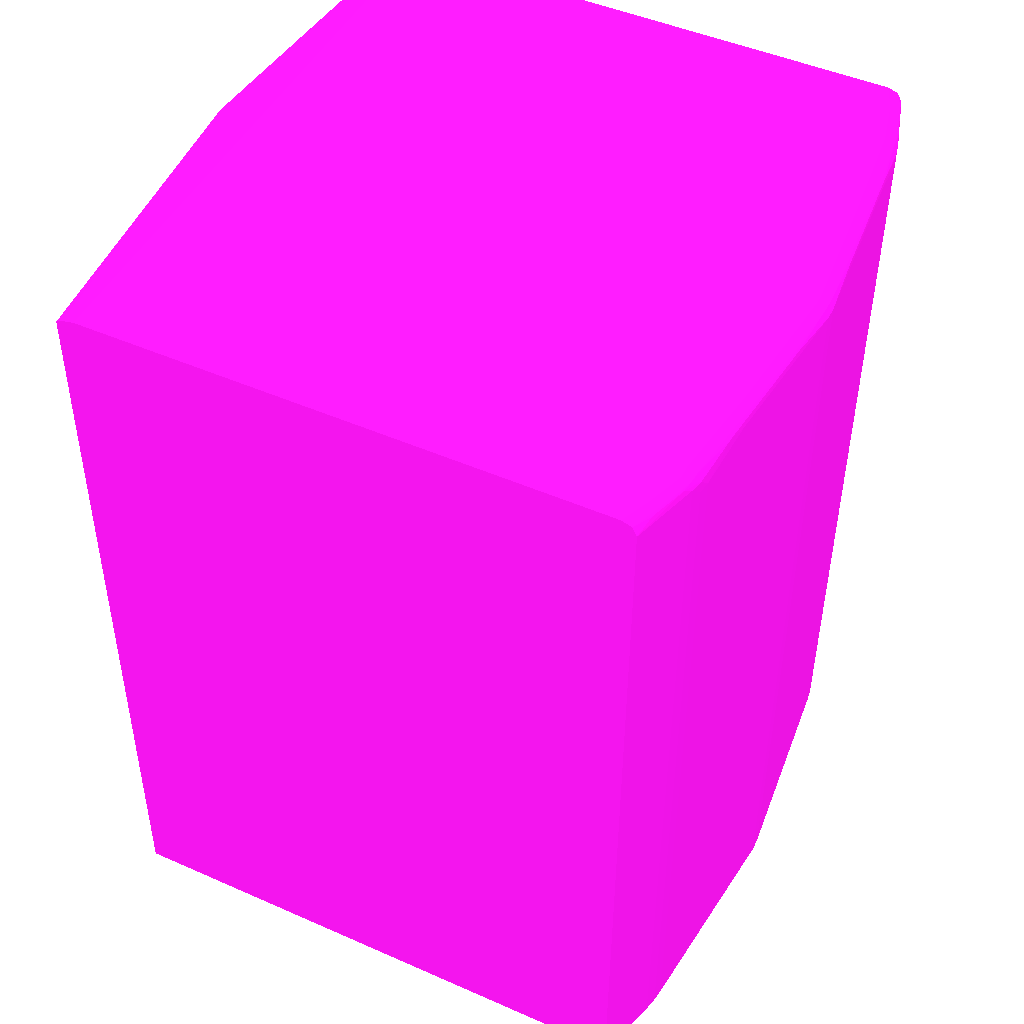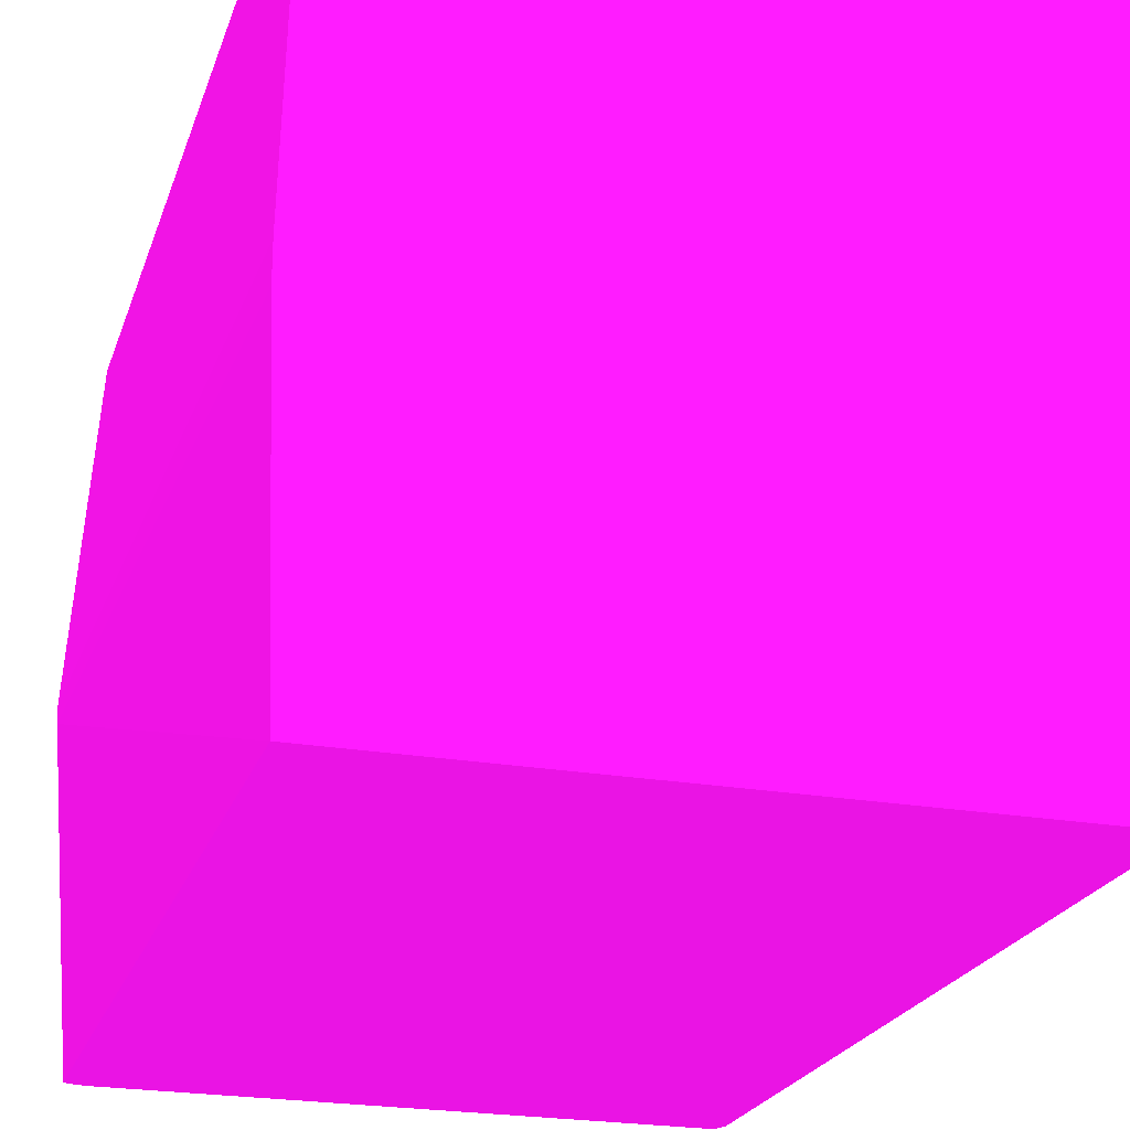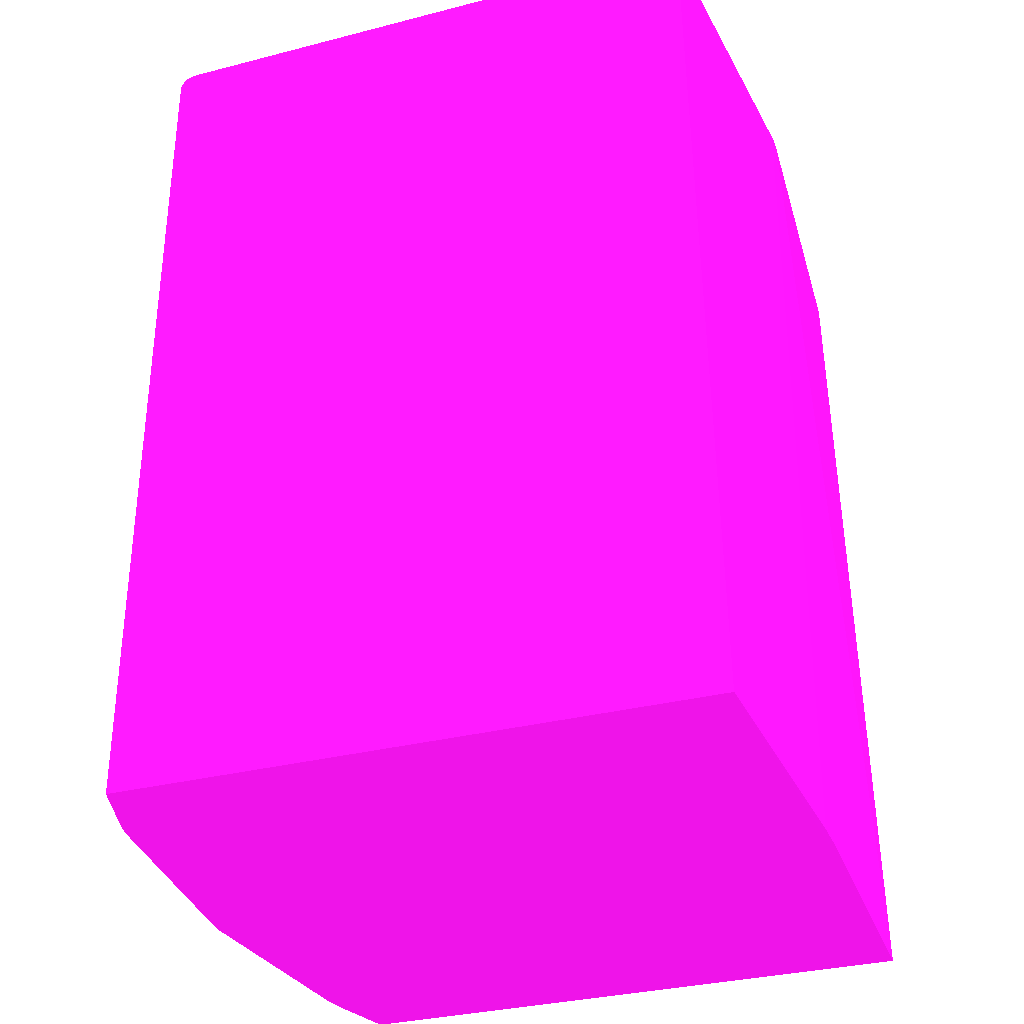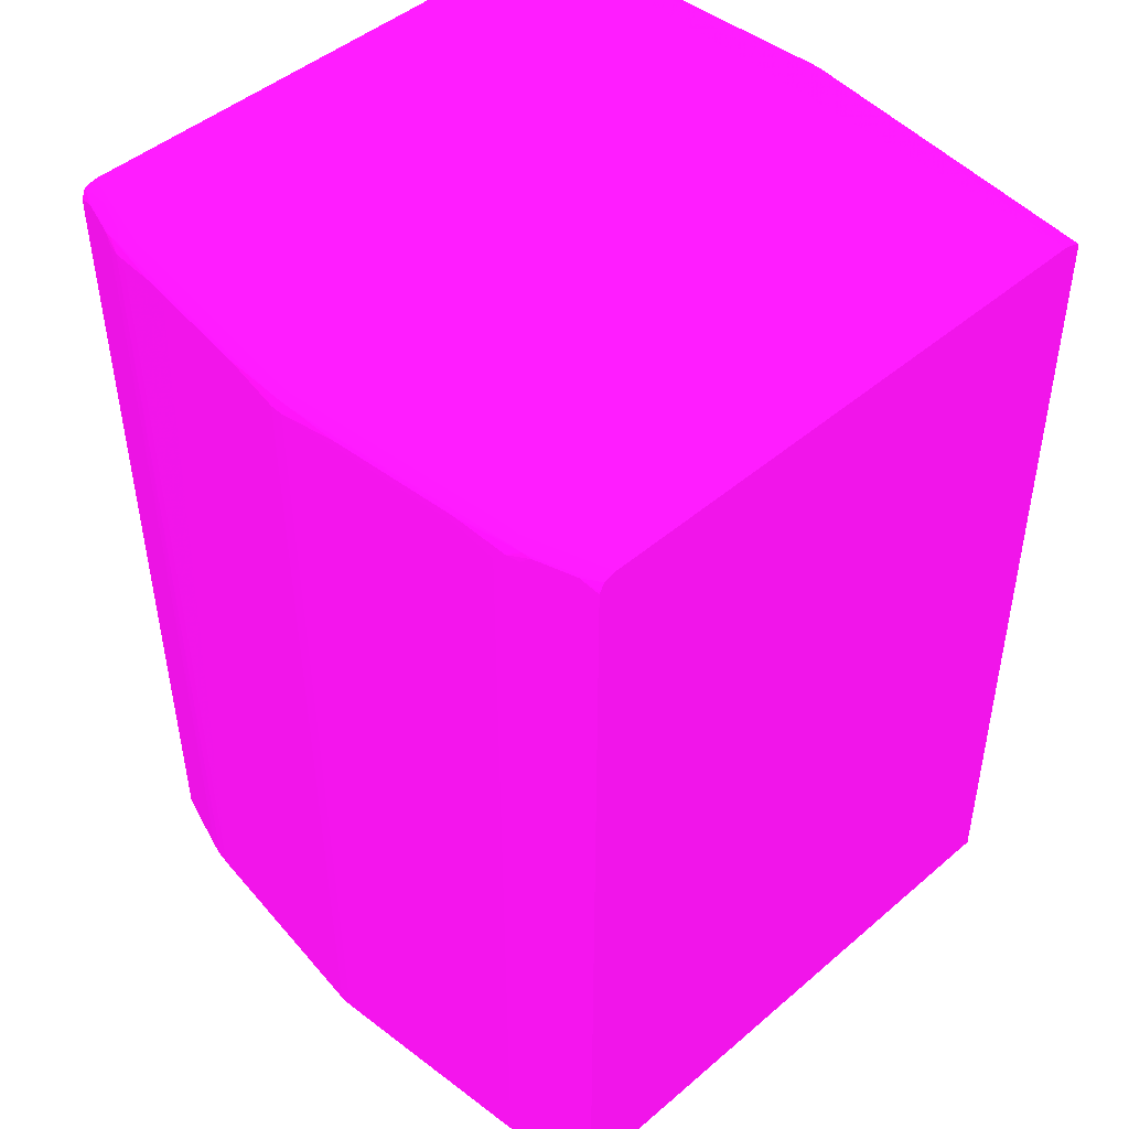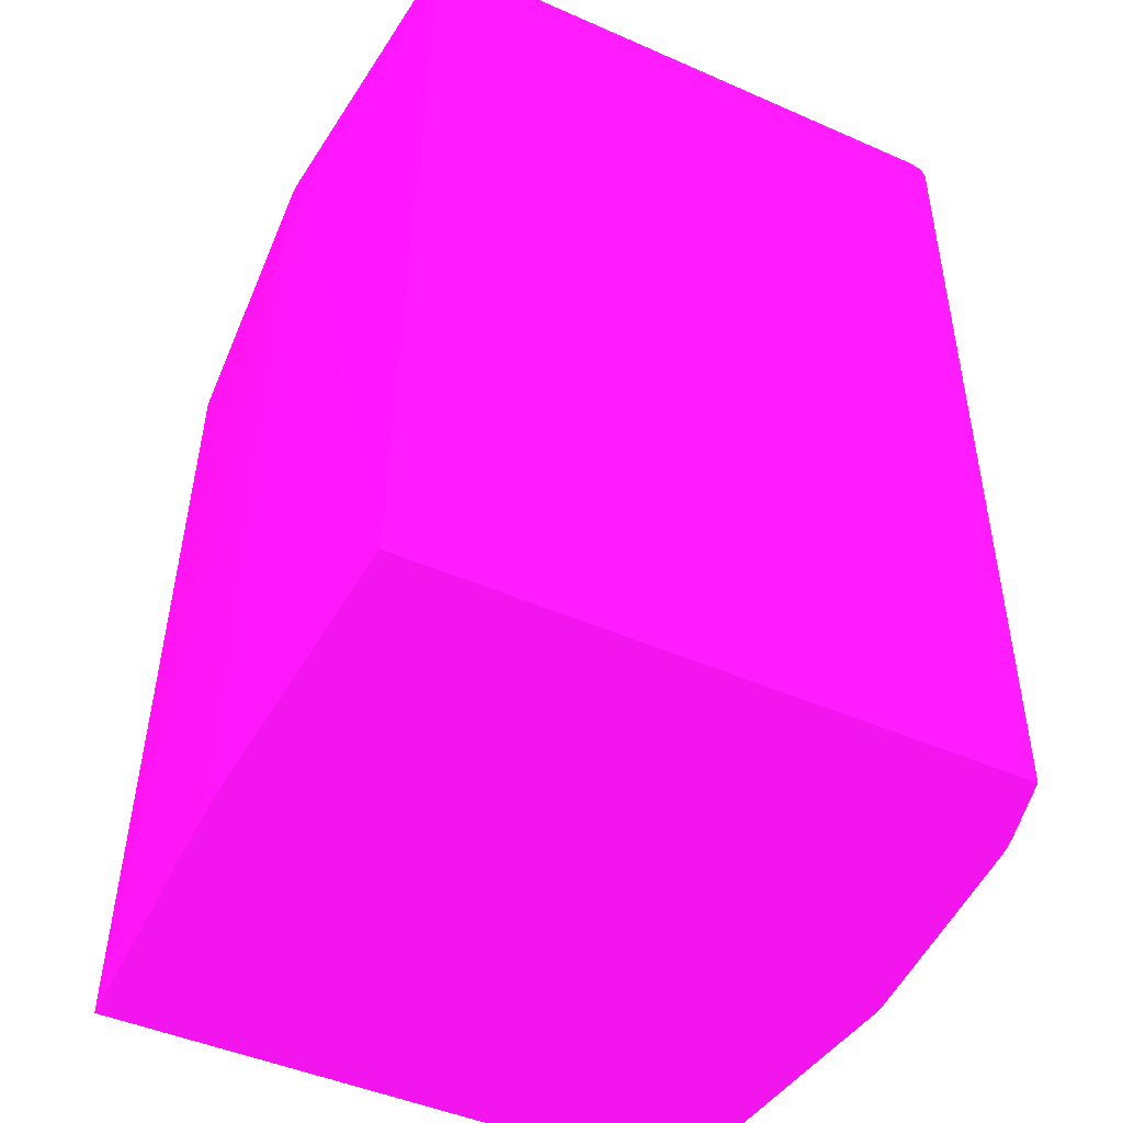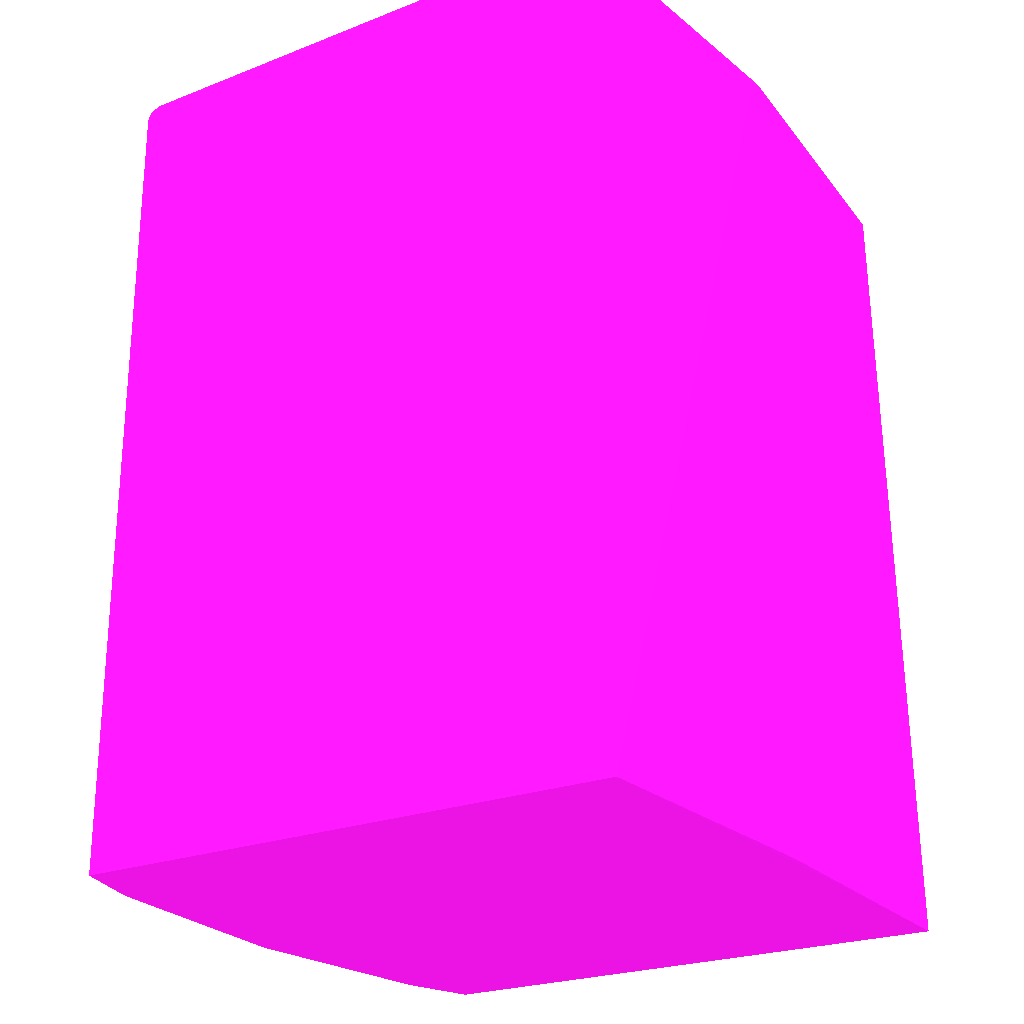
<metadata>
{"format":"obj","ext":"obj","renderer":"f3d","projection":"perspective","resolution":1024,"background":"white","views":[{"elev":47.9,"azim":26.2,"up":"+Y"},{"elev":-22.7,"azim":-17.0,"up":"+Z"},{"elev":-32.4,"azim":-160.3,"up":"+Y"},{"elev":47.2,"azim":136.1,"up":"+Y"},{"elev":-46.4,"azim":-26.6,"up":"+Y"},{"elev":-24.0,"azim":-147.2,"up":"+Y"}]}
</metadata>
<code>
v 0.03675 0.01164 0.009856 0.6941 0.05882 0.6667
v 0.03675 0.03743 0.009856 0.6941 0.05882 0.6667
v 0.03661 0.0381 0.009856 0.6941 0.05882 0.6667
v 0.03674 0.03781 0.009856 0.6941 0.05882 0.6667
v 0.0369 0.03805 0.009241 0.6941 0.05882 0.6667
v 0.03694 0.03809 0.00893 0.6941 0.05882 0.6667
v 0.03667 0.03819 0.00893 0.6941 0.05882 0.6667
v 0.03705 0.03818 0.00779 0.6941 0.05882 0.6667
v 0.03731 0.03807 0.00779 0.6941 0.05882 0.6667
v 0.03726 0.03803 0.008064 0.6941 0.05882 0.6667
v 0.03746 0.03781 0.007409 0.6941 0.05882 0.6667
v 0.03737 0.03781 0.00779 0.6941 0.05882 0.6667
v 0.03737 0.01164 0.00779 0.6941 0.05882 0.6667
v 0.03746 0.03743 0.007409 0.6941 0.05882 0.6667
v 0.03752 0.03743 0.00703 0.6941 0.05882 0.6667
v 0.03763 0.03801 0.005797 0.6941 0.05882 0.6667
v 0.03735 0.0381 0.007409 0.6941 0.05882 0.6667
v 0.03705 0.0382 0.007409 0.6941 0.05882 0.6667
v 0.03629 0.0382 0.009856 0.6941 0.05882 0.6667
v 0.03629 0.03821 0.009689 0.6941 0.05882 0.6667
v 0.03705 0.03821 0.00703 0.6941 0.05882 0.6667
v 0.03781 0.0382 0.0001902 0.6941 0.05882 0.6667
v 0.03743 0.03821 0.0001826 0.6941 0.05882 0.6667
v 0.03781 0.0382 -0.0001909 0.6941 0.05882 0.6667
v 0.0381 0.0381 -0.0001909 0.6941 0.05882 0.6667
v 0.0381 0.0381 0.0001826 0.6941 0.05882 0.6667
v 0.03743 0.03819 0.004371 0.6941 0.05882 0.6667
v 0.0377 0.03809 0.004371 0.6941 0.05882 0.6667
v 0.03808 0.03809 0.0005708 0.6941 0.05882 0.6667
v 0.03819 0.03781 0.0001902 0.6941 0.05882 0.6667
v 0.03804 0.03805 0.00133 0.6941 0.05882 0.6667
v 0.03766 0.03806 0.005129 0.6941 0.05882 0.6667
v 0.03801 0.03801 0.001978 0.6941 0.05882 0.6667
v 0.0377 0.03781 0.005129 0.6941 0.05882 0.6667
v 0.03752 0.01164 0.006981 0.6941 0.05882 0.6667
v 0.03747 0.01164 0.007361 0.6941 0.05882 0.6667
v 0.03819 0.01164 0.0001836 0.6941 0.05882 0.6667
v 0.03819 0.01165 0.0001826 0.6941 0.05882 0.6667
v 0.03819 0.01165 -0.0001909 0.6941 0.05882 0.6667
v 0.03819 0.03781 -0.0001909 0.6941 0.05882 0.6667
v 0.03808 0.03809 -0.0005703 0.6941 0.05882 0.6667
v 0.0377 0.03809 -0.00437 0.6941 0.05882 0.6667
v 0.03772 0.0381 -0.003991 0.6941 0.05882 0.6667
v 0.03735 0.0381 -0.007409 0.6941 0.05882 0.6667
v 0.03743 0.03818 -0.004751 0.6941 0.05882 0.6667
v 0.03705 0.0382 -0.007409 0.6941 0.05882 0.6667
v 0.03705 0.03818 -0.00779 0.6941 0.05882 0.6667
v 0.03731 0.03807 -0.00779 0.6941 0.05882 0.6667
v 0.03763 0.03801 -0.005797 0.6941 0.05882 0.6667
v 0.03764 0.03803 -0.005509 0.6941 0.05882 0.6667
v 0.03766 0.03806 -0.00513 0.6941 0.05882 0.6667
v 0.03801 0.03801 -0.001978 0.6941 0.05882 0.6667
v 0.03763 0.03781 -0.005845 0.6941 0.05882 0.6667
v 0.03751 0.03781 -0.00703 0.6941 0.05882 0.6667
v 0.03752 0.03743 -0.00703 0.6941 0.05882 0.6667
v 0.03752 0.01165 -0.00703 0.6941 0.05882 0.6667
v 0.03746 0.01165 -0.007409 0.6941 0.05882 0.6667
v 0.03746 0.03743 -0.007409 0.6941 0.05882 0.6667
v 0.03746 0.03781 -0.007409 0.6941 0.05882 0.6667
v 0.03726 0.03803 -0.008064 0.6941 0.05882 0.6667
v 0.0369 0.03805 -0.009241 0.6941 0.05882 0.6667
v 0.03694 0.03809 -0.00893 0.6941 0.05882 0.6667
v 0.03667 0.03819 -0.00893 0.6941 0.05882 0.6667
v 0.03629 0.03821 -0.009781 0.6941 0.05882 0.6667
v 0.03629 0.03821 -0.00969 0.6941 0.05882 0.6667
v 0.03705 0.03821 -0.00703 0.6941 0.05882 0.6667
v 0.03743 0.0382 -0.003991 0.6941 0.05882 0.6667
v 0.01995 0.03821 0.009856 0.6941 0.05882 0.6667
v 0.03612 0.03821 0.009856 0.6941 0.05882 0.6667
v 0.01937 0.03801 0.009856 0.6941 0.05882 0.6667
v 0.01957 0.03812 0.009856 0.6941 0.05882 0.6667
v 0.01865 0.03812 0.0001826 0.6941 0.05882 0.6667
v 0.01995 0.03821 -0.009781 0.6941 0.05882 0.6667
v 0.01865 0.03812 -0.0001909 0.6941 0.05882 0.6667
v 0.01865 0.03801 -0.0003909 0.6941 0.05882 0.6667
v 0.01937 0.03801 -0.009781 0.6941 0.05882 0.6667
v 0.01957 0.03812 -0.009781 0.6941 0.05882 0.6667
v 0.01936 0.03781 -0.009781 0.6941 0.05882 0.6667
v 0.01895 0.01165 -0.009781 0.6941 0.05882 0.6667
v 0.03674 0.03788 -0.009781 0.6941 0.05882 0.6667
v 0.03677 0.01165 -0.009781 0.6941 0.05882 0.6667
v 0.01879 0.01164 0.0001826 0.6941 0.05882 0.6667
v 0.01865 0.01165 -0.000819 0.6941 0.05882 0.6667
v 0.01865 0.01165 0.0001826 0.6941 0.05882 0.6667
v 0.01891 0.01164 0.009856 0.6941 0.05882 0.6667
v 0.03737 0.01165 -0.00779 0.6941 0.05882 0.6667
v 0.03737 0.03781 -0.00779 0.6941 0.05882 0.6667
v 0.03677 0.03781 -0.009781 0.6941 0.05882 0.6667
v 0.03677 0.03743 -0.009781 0.6941 0.05882 0.6667
v 0.03662 0.0381 -0.009781 0.6941 0.05882 0.6667
v 0.01936 0.03781 0.009856 0.6941 0.05882 0.6667
f 2 3 1
f 4 3 2
f 5 3 4
f 6 3 5
f 6 7 3
f 6 8 7
f 6 9 8
f 6 5 9
f 10 9 5
f 10 11 9
f 10 12 11
f 10 4 12
f 10 5 4
f 12 4 2
f 12 2 13
f 12 13 14
f 11 12 14
f 11 14 15
f 11 15 16
f 11 16 9
f 17 9 16
f 17 8 9
f 18 8 17
f 18 7 8
f 18 19 7
f 18 20 19
f 18 21 20
f 22 21 18
f 22 23 21
f 22 24 23
f 22 25 24
f 22 26 25
f 22 27 26
f 22 18 27
f 18 17 27
f 27 17 28
f 27 28 26
f 29 26 28
f 29 30 26
f 29 31 30
f 29 28 31
f 32 31 28
f 32 16 31
f 32 17 16
f 32 28 17
f 31 16 33
f 31 33 30
f 34 30 33
f 34 35 30
f 34 15 35
f 34 16 15
f 34 33 16
f 15 36 35
f 15 14 36
f 13 36 14
f 13 1 36
f 13 2 1
f 36 1 37
f 35 36 37
f 35 37 30
f 37 38 30
f 39 38 37
f 39 30 38
f 40 30 39
f 40 26 30
f 25 26 40
f 25 40 41
f 42 25 41
f 42 43 25
f 44 43 42
f 44 45 43
f 44 46 45
f 44 47 46
f 44 48 47
f 44 49 48
f 44 50 49
f 44 51 50
f 44 42 51
f 42 41 51
f 51 41 50
f 50 41 52
f 50 52 49
f 53 49 52
f 53 54 49
f 53 55 54
f 53 56 55
f 53 39 56
f 53 40 39
f 53 52 40
f 40 52 41
f 39 37 56
f 56 37 57
f 56 57 58
f 55 56 58
f 55 58 59
f 54 55 59
f 54 59 49
f 48 49 59
f 48 59 60
f 61 48 60
f 62 48 61
f 47 48 62
f 47 62 63
f 47 63 46
f 46 63 64
f 46 64 65
f 66 46 65
f 67 46 66
f 67 45 46
f 67 24 45
f 67 66 24
f 66 23 24
f 66 65 23
f 23 65 20
f 21 23 20
f 20 65 68
f 69 20 68
f 19 20 69
f 19 69 3
f 19 3 7
f 69 68 3
f 68 70 3
f 71 70 68
f 71 72 70
f 71 68 72
f 72 68 73
f 74 72 73
f 74 75 72
f 74 76 75
f 77 76 74
f 77 73 76
f 77 74 73
f 76 73 78
f 76 78 75
f 78 79 75
f 78 73 79
f 79 73 80
f 81 79 80
f 82 79 81
f 82 83 79
f 84 83 82
f 84 72 83
f 84 85 72
f 84 82 85
f 82 37 85
f 82 81 37
f 86 37 81
f 86 57 37
f 86 58 57
f 87 58 86
f 87 59 58
f 87 60 59
f 87 88 60
f 87 89 88
f 87 86 89
f 86 81 89
f 89 81 80
f 88 89 80
f 61 88 80
f 61 60 88
f 61 80 90
f 62 61 90
f 62 90 63
f 63 90 64
f 90 80 64
f 64 80 73
f 64 73 65
f 68 65 73
f 37 1 85
f 1 3 85
f 70 85 3
f 91 85 70
f 91 72 85
f 91 70 72
f 83 72 75
f 83 75 79
f 45 24 25
f 45 25 43

</code>
